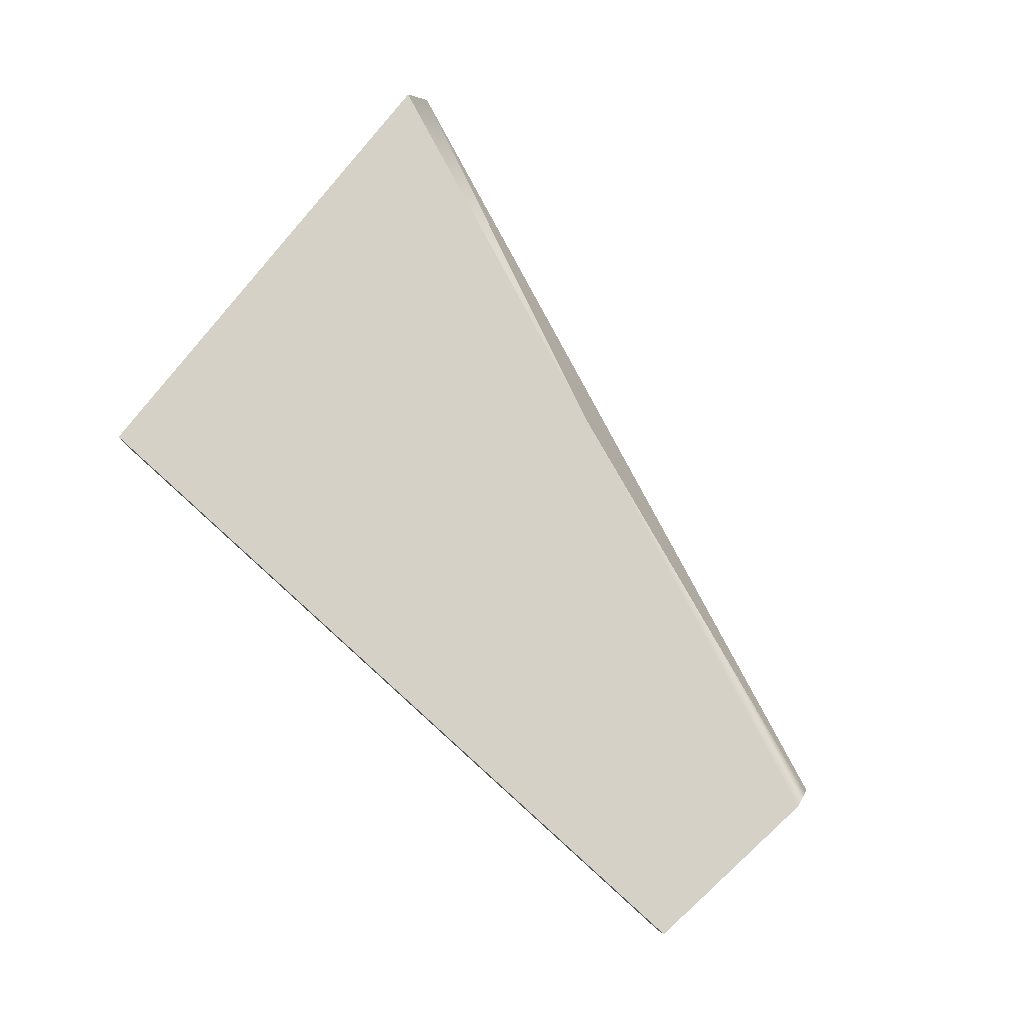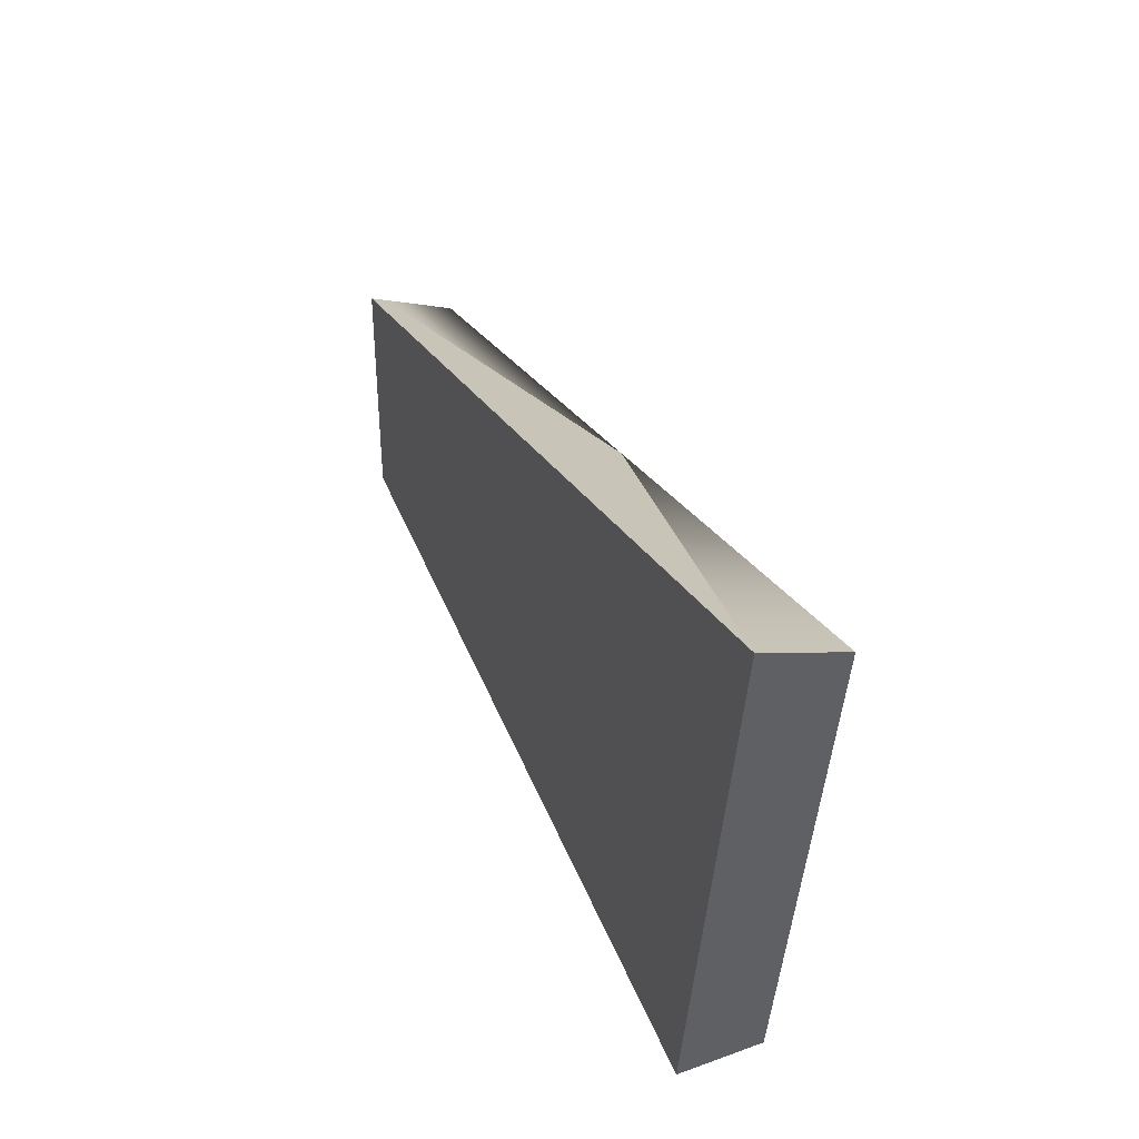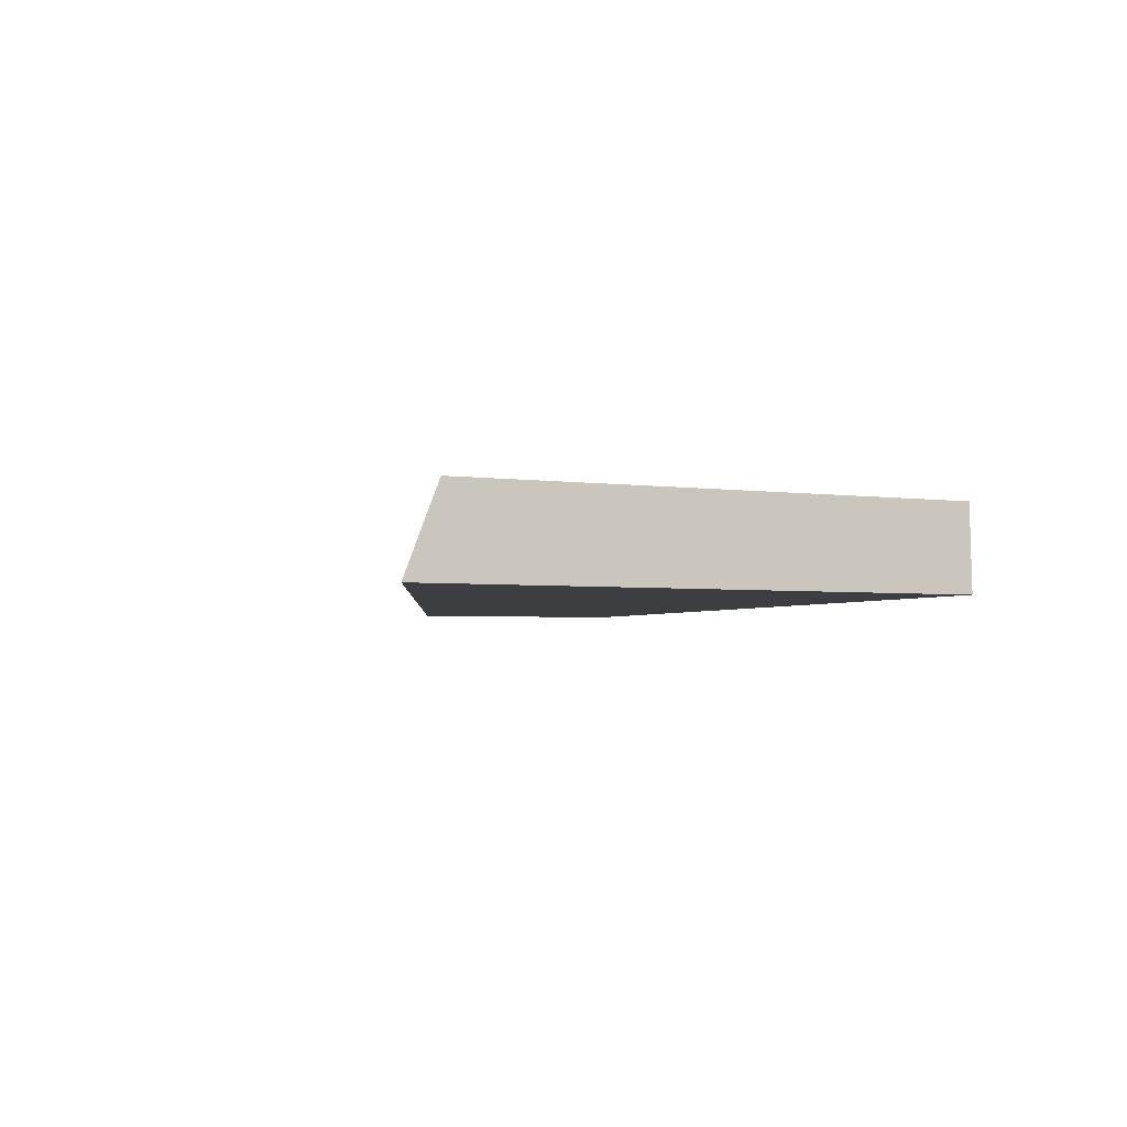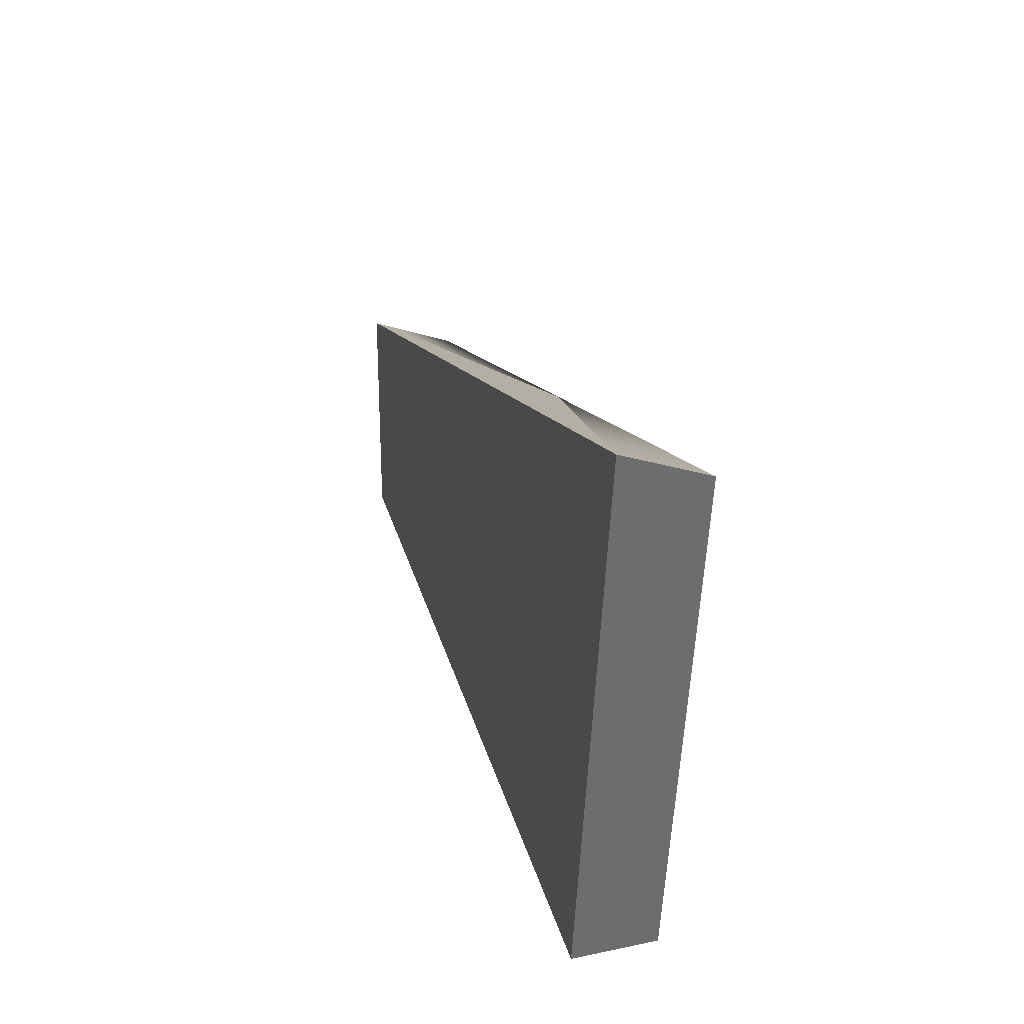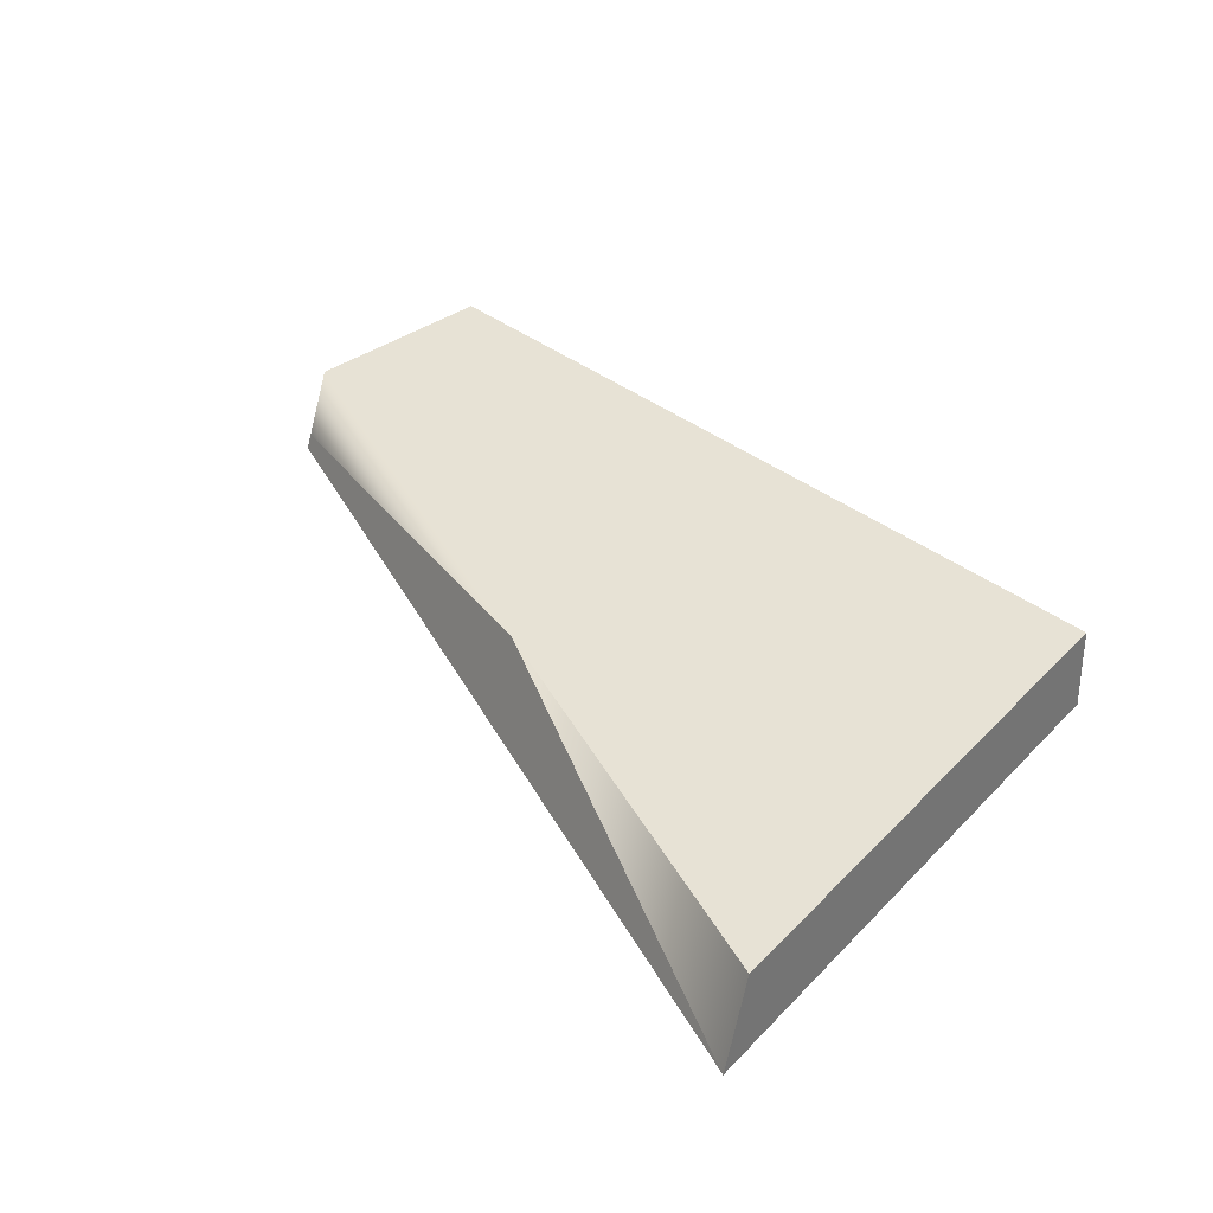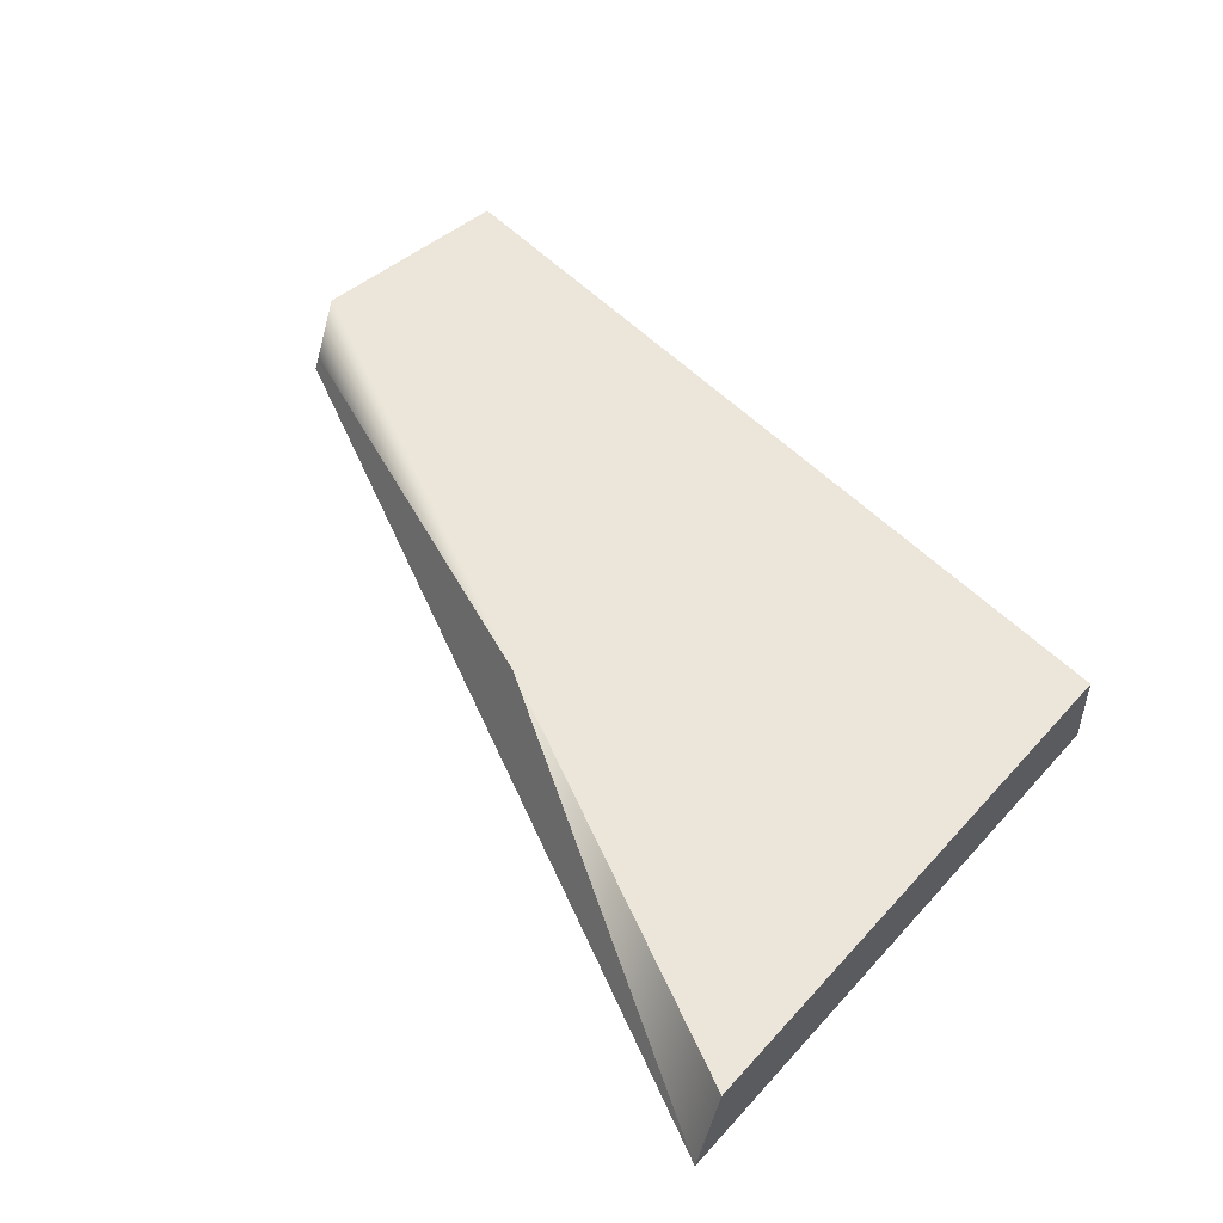
<metadata>
{"format":"obj","ext":"obj","renderer":"f3d","projection":"perspective","resolution":1024,"background":"white","views":[{"elev":78.8,"azim":47.6,"up":"+Z"},{"elev":38.3,"azim":-111.3,"up":"+Y"},{"elev":-3.1,"azim":-107.4,"up":"+Z"},{"elev":26.7,"azim":-105.2,"up":"+Y"},{"elev":40.1,"azim":-131.1,"up":"+Z"},{"elev":57.2,"azim":-128.7,"up":"+Z"}]}
</metadata>
<code>
g ScreenEffect_Crack002_v_063
v -0.07672 -0.05476 -0.009842
v 0.1149 -0.03622 -0.005323
v 0.1149 -0.03614 -0.009842
v -0.06367 -0.0538 0.01016
v 0.1149 -0.03646 0.01016
v -0.07672 -0.05476 -0.009842
v -0.07544 -0.05495 0.01016
v 0.1149 -0.03614 -0.009842
v 0.1149 0.01654 -0.006379
v 0.1149 0.01782 -0.009842
v 0.1149 -0.03622 -0.005323
v 0.1149 0.01047 0.01016
v 0.1149 -0.03646 0.01016
v 0.1149 -0.03646 0.01016
v 0.004686 0.03943 0.01016
v 0.1149 0.01047 0.01016
v -0.06367 -0.0538 0.01016
v -0.07544 -0.05495 0.01016
v -0.09598 0.06589 0.01016
v -0.09598 0.06589 0.01016
v -0.07672 -0.05476 -0.009842
v -0.09859 0.07393 -0.009842
v -0.07544 -0.05495 0.01016
v 0.1149 0.01782 -0.009842
v -0.07672 -0.05476 -0.009842
v 0.1149 -0.03614 -0.009842
v -0.09859 0.07393 -0.009842
v 0.004686 0.03943 0.01016
v 0.1149 0.01654 -0.006379
v 0.1149 0.01047 0.01016
v -0.09598 0.06589 0.01016
v -0.09859 0.07393 -0.009842
v 0.1149 0.01782 -0.009842
v 0.004686 0.03943 0.01016
g ScreenEffect_Crack002_v_063_0
f 3 2 1
f 5 4 2
f 2 4 6
f 6 4 7
f 10 9 8
f 11 8 9
f 9 12 11
f 13 11 12
f 16 15 14
f 17 14 15
f 17 15 18
f 19 18 15
f 22 21 20
f 23 20 21
f 26 25 24
f 27 24 25
f 30 29 28
f 32 31 28
f 33 32 29
f 29 32 34

</code>
